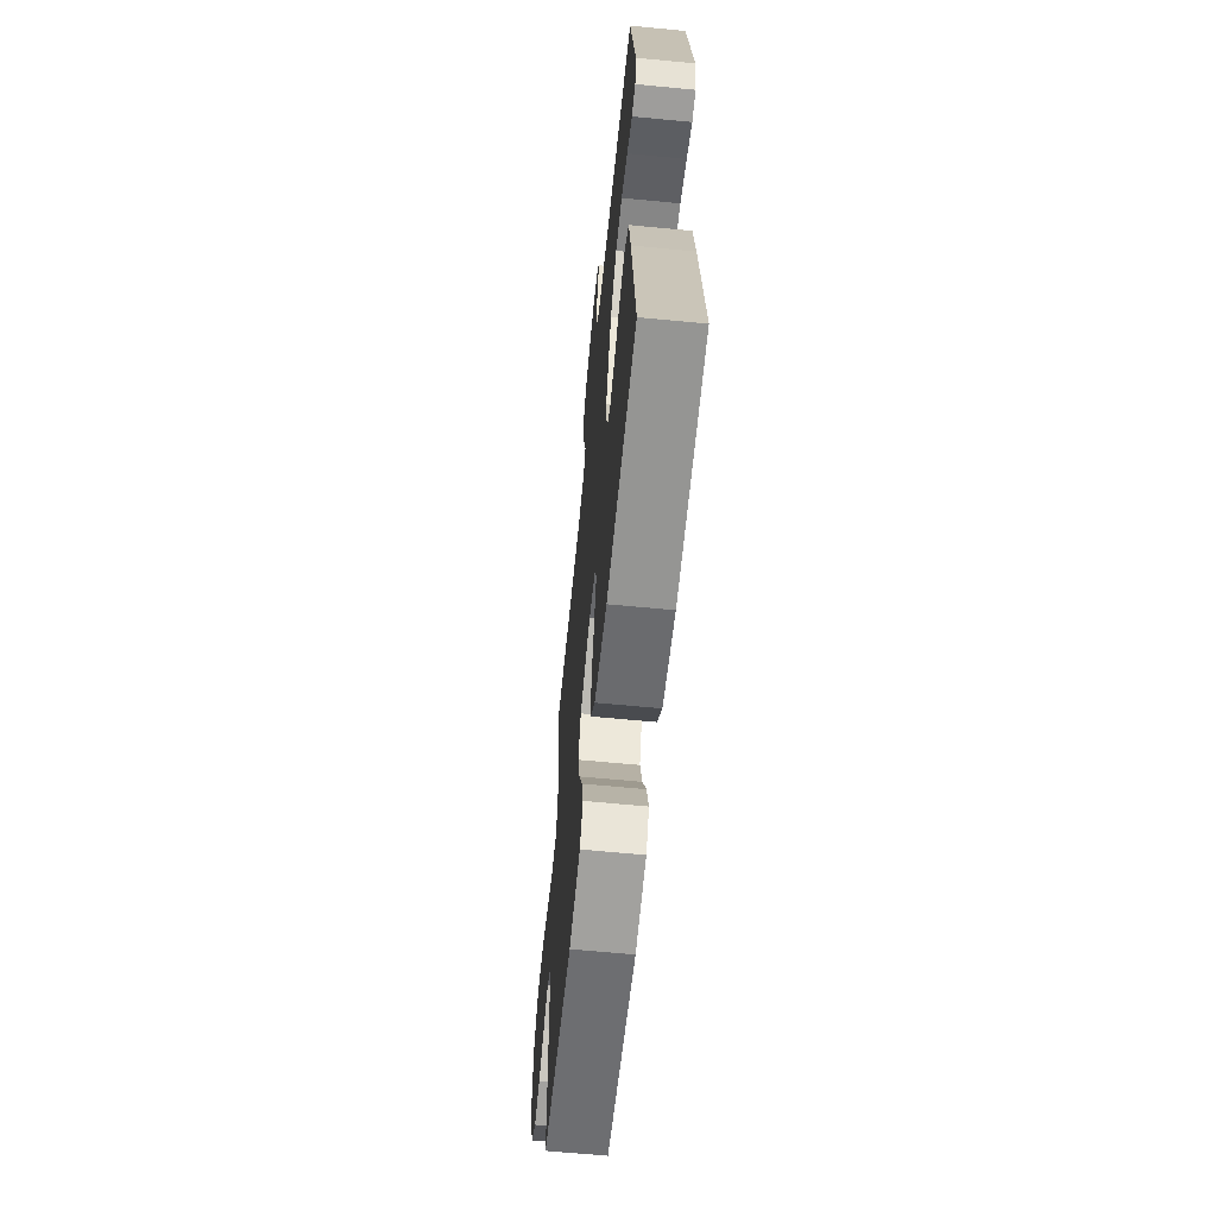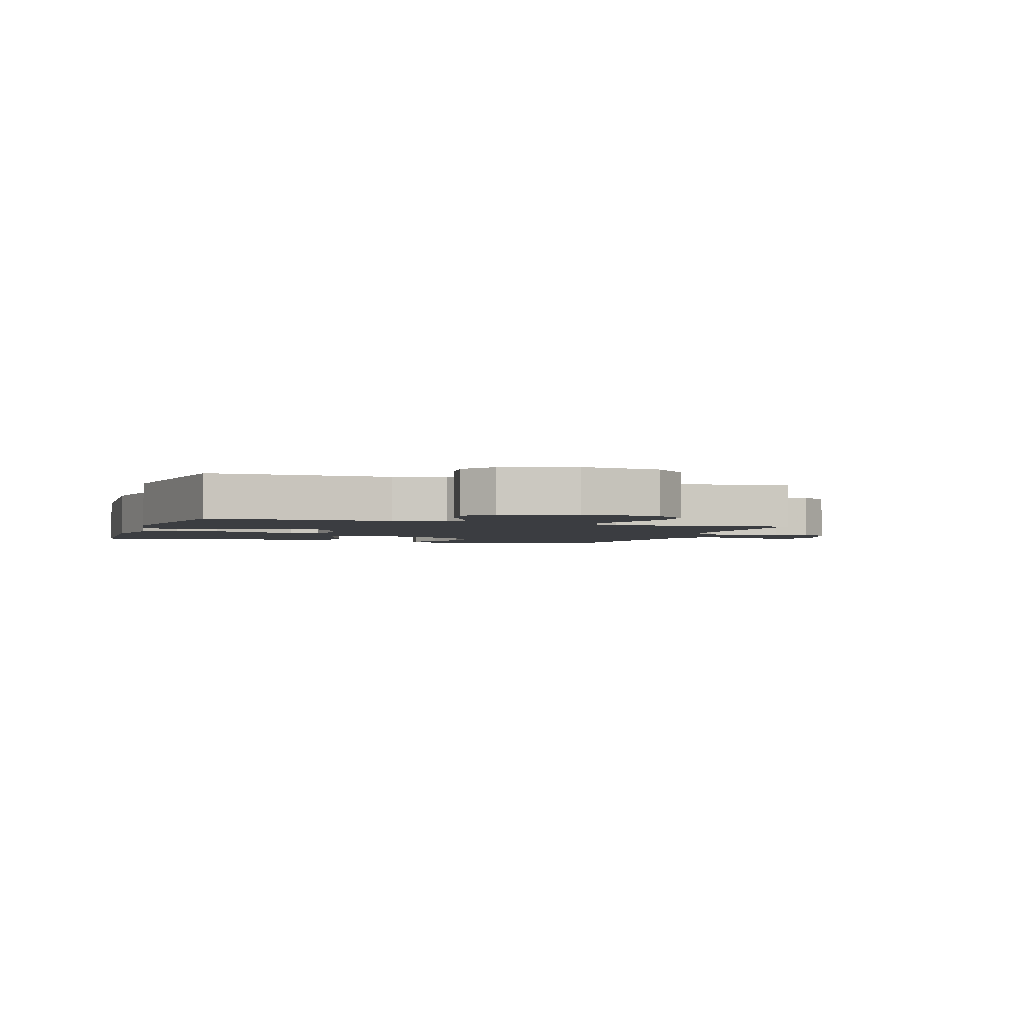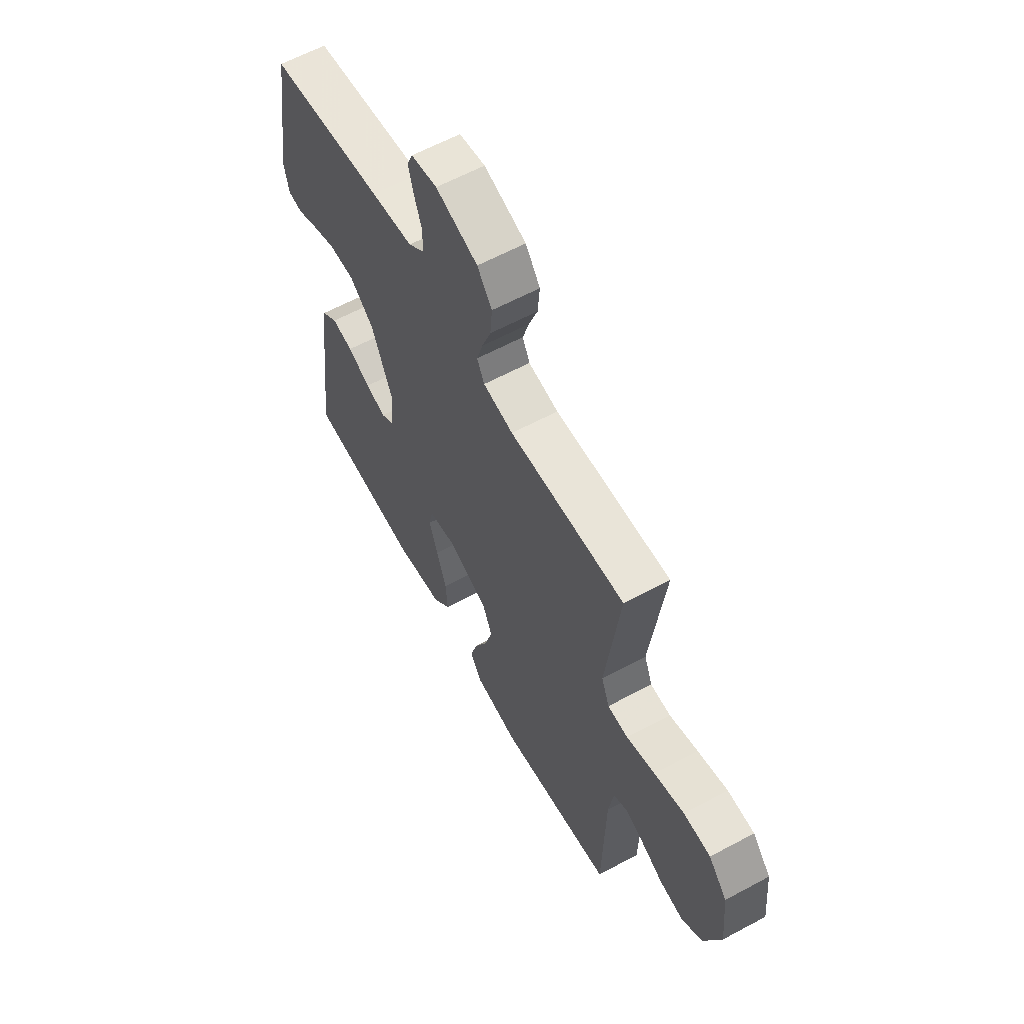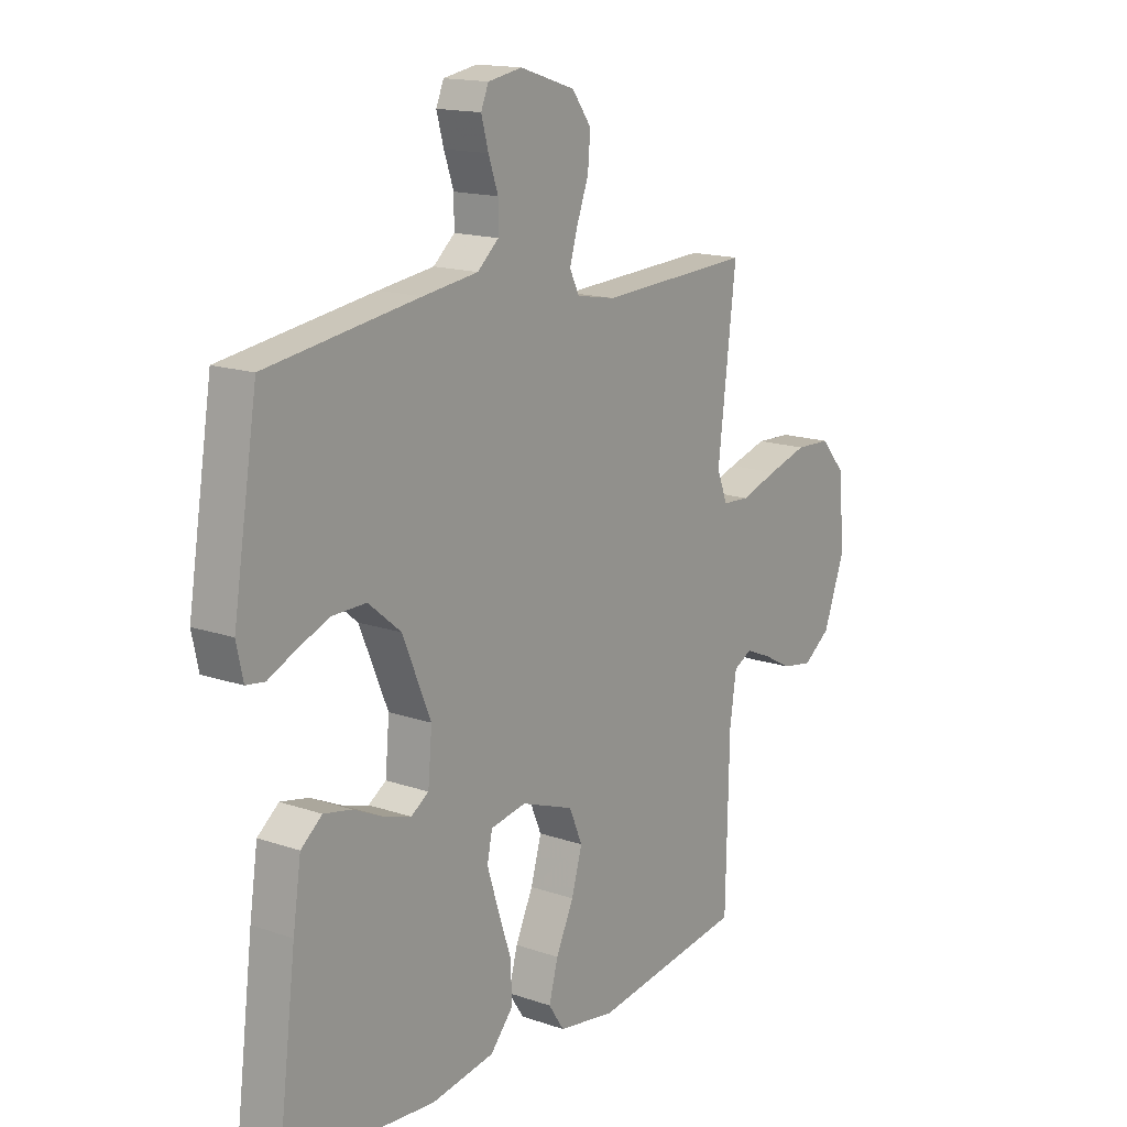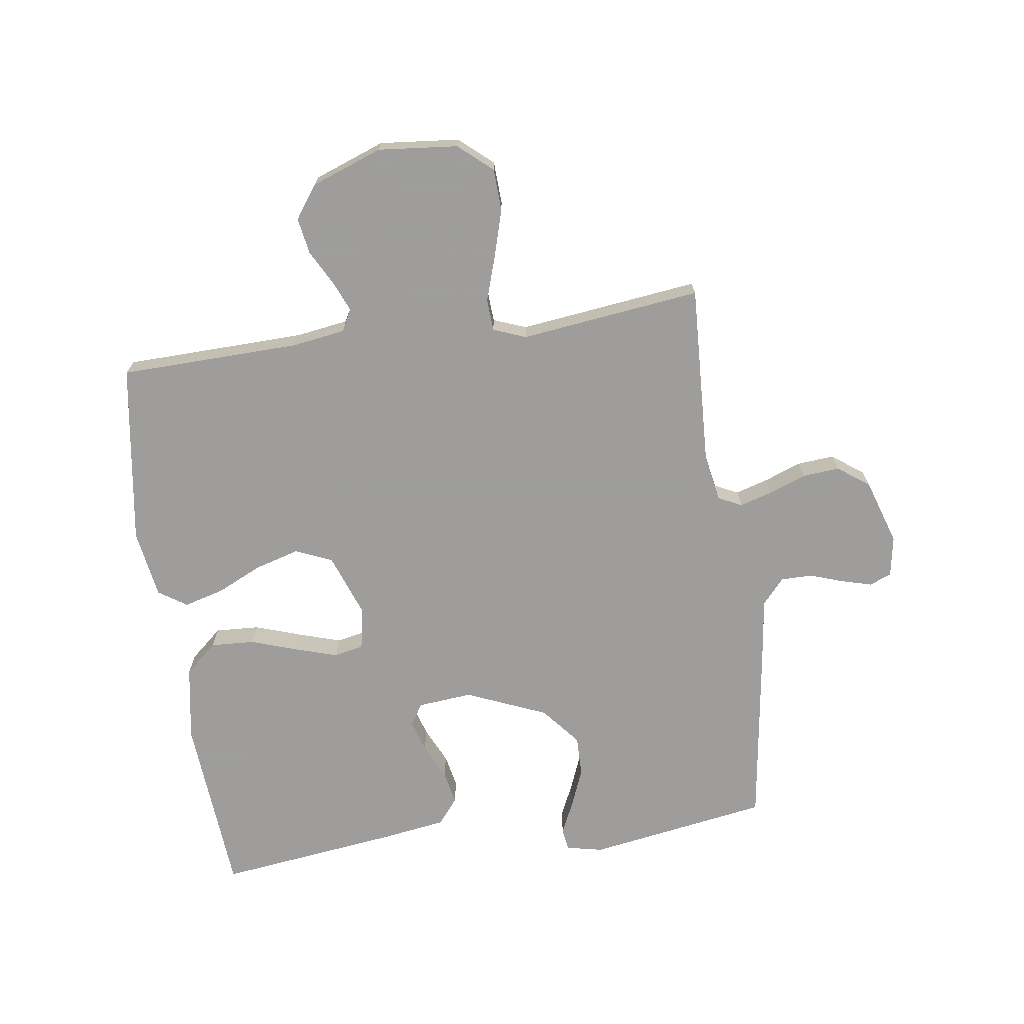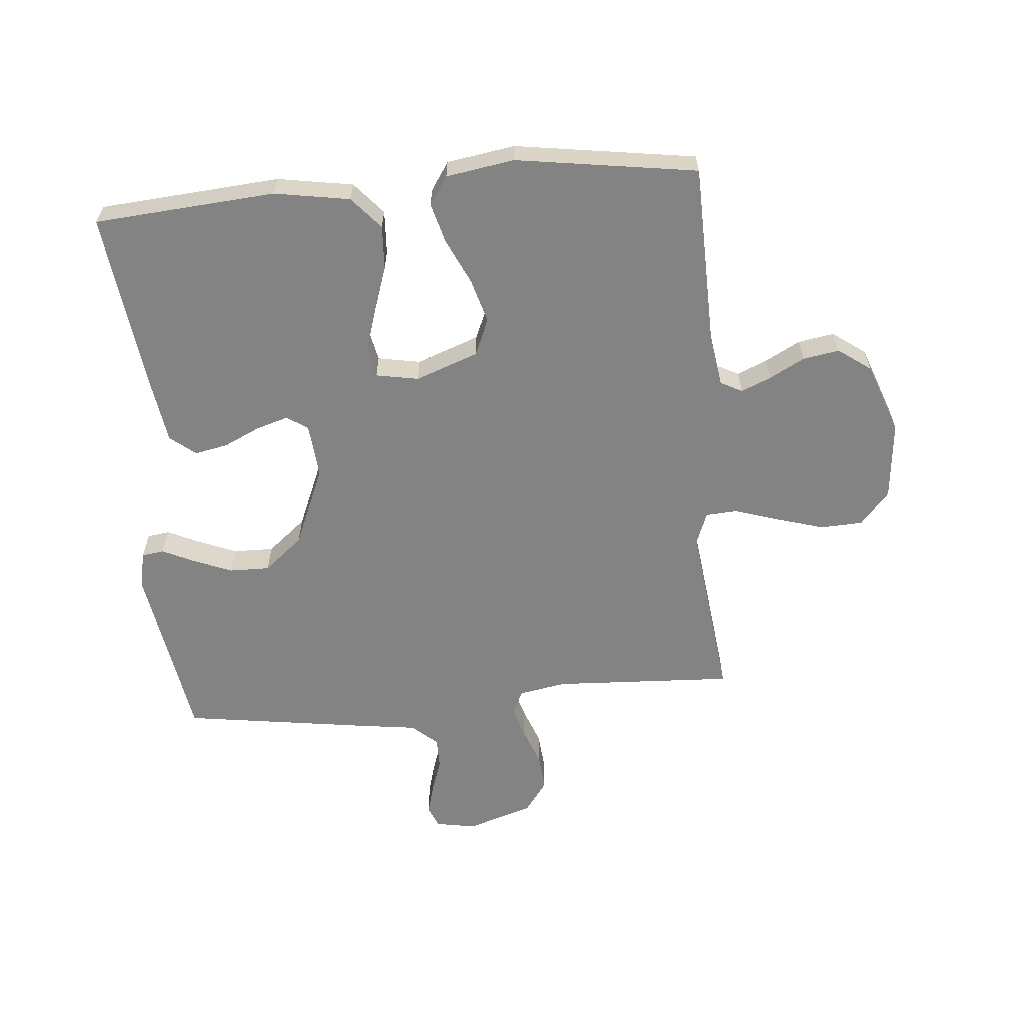
<metadata>
{"format":"obj","ext":"obj","renderer":"f3d","projection":"perspective","resolution":1024,"background":"white","views":[{"elev":-62.9,"azim":84.4,"up":"+Z"},{"elev":-2.6,"azim":-109.0,"up":"+Y"},{"elev":61.5,"azim":-118.7,"up":"+Z"},{"elev":15.5,"azim":126.1,"up":"+Z"},{"elev":-70.7,"azim":-81.8,"up":"+Y"},{"elev":-61.0,"azim":-174.9,"up":"+Y"}]}
</metadata>
<code>
v -0.5 0.07 -0.5
v -0.507 0.07 -0.2
v -0.52 0.07 -0.113
v -0.556 0.07 -0.094
v -0.606 0.07 -0.115
v -0.664 0.07 -0.146
v -0.724 0.07 -0.156
v -0.778 0.07 -0.117
v -0.821 0.07 0
v -0.808 0.07 0.132
v -0.76 0.07 0.187
v -0.69 0.07 0.19
v -0.612 0.07 0.167
v -0.538 0.07 0.143
v -0.485 0.07 0.146
v -0.464 0.07 0.2
v -0.5 0.07 0.5
v -0.2 0.07 0.485
v -0.122 0.07 0.499
v -0.103 0.07 0.538
v -0.119 0.07 0.592
v -0.142 0.07 0.654
v -0.147 0.07 0.715
v -0.109 0.07 0.767
v 0 0.07 0.802
v 0.067 0.07 0.79
v 0.082 0.07 0.754
v 0.068 0.07 0.703
v 0.049 0.07 0.648
v 0.049 0.07 0.596
v 0.091 0.07 0.559
v 0.2 0.07 0.544
v 0.5 0.07 0.5
v 0.548 0.07 0.2
v 0.535 0.07 0.139
v 0.498 0.07 0.134
v 0.445 0.07 0.159
v 0.381 0.07 0.185
v 0.314 0.07 0.186
v 0.25 0.07 0.133
v 0.194 0.07 0
v 0.202 0.07 -0.09
v 0.237 0.07 -0.113
v 0.29 0.07 -0.097
v 0.35 0.07 -0.069
v 0.405 0.07 -0.058
v 0.447 0.07 -0.092
v 0.463 0.07 -0.2
v 0.5 0.07 -0.5
v 0.2 0.07 -0.523
v 0.075 0.07 -0.502
v 0.029 0.07 -0.449
v 0.033 0.07 -0.376
v 0.059 0.07 -0.299
v 0.081 0.07 -0.229
v 0.071 0.07 -0.18
v 0 0.07 -0.167
v -0.104 0.07 -0.205
v -0.13 0.07 -0.266
v -0.109 0.07 -0.339
v -0.074 0.07 -0.414
v -0.056 0.07 -0.48
v -0.087 0.07 -0.527
v -0.2 0.07 -0.545
v -0.5 0 -0.5
v -0.507 0 -0.2
v -0.52 0 -0.113
v -0.556 0 -0.094
v -0.606 0 -0.115
v -0.664 0 -0.146
v -0.724 0 -0.156
v -0.778 0 -0.117
v -0.821 0 0
v -0.808 0 0.132
v -0.76 0 0.187
v -0.69 0 0.19
v -0.612 0 0.167
v -0.538 0 0.143
v -0.485 0 0.146
v -0.464 0 0.2
v -0.5 0 0.5
v -0.2 0 0.485
v -0.122 0 0.499
v -0.103 0 0.538
v -0.119 0 0.592
v -0.142 0 0.654
v -0.147 0 0.715
v -0.109 0 0.767
v 0 0 0.802
v 0.067 0 0.79
v 0.082 0 0.754
v 0.068 0 0.703
v 0.049 0 0.648
v 0.049 0 0.596
v 0.091 0 0.559
v 0.2 0 0.544
v 0.5 0 0.5
v 0.548 0 0.2
v 0.535 0 0.139
v 0.498 0 0.134
v 0.445 0 0.159
v 0.381 0 0.185
v 0.314 0 0.186
v 0.25 0 0.133
v 0.194 0 0
v 0.202 0 -0.09
v 0.237 0 -0.113
v 0.29 0 -0.097
v 0.35 0 -0.069
v 0.405 0 -0.058
v 0.447 0 -0.092
v 0.463 0 -0.2
v 0.5 0 -0.5
v 0.2 0 -0.523
v 0.075 0 -0.502
v 0.029 0 -0.449
v 0.033 0 -0.376
v 0.059 0 -0.299
v 0.081 0 -0.229
v 0.071 0 -0.18
v 0 0 -0.167
v -0.104 0 -0.205
v -0.13 0 -0.266
v -0.109 0 -0.339
v -0.074 0 -0.414
v -0.056 0 -0.48
v -0.087 0 -0.527
v -0.2 0 -0.545
f 63 64 1 2
f 60 61 62 63
f 59 60 63 2
f 58 59 2 3
f 57 58 3 4
f 51 52 53 54
f 51 54 55
f 50 51 55
f 49 50 55 56
f 47 48 49 56
f 44 45 46 47
f 43 44 47 56
f 34 35 36 37
f 34 37 38
f 31 32 33 34
f 31 34 38 39
f 26 27 28 29
f 24 25 26 29
f 24 29 30
f 21 22 23 24
f 20 21 24 30
f 19 20 30 31
f 16 17 18
f 15 16 18 19
f 11 12 13 14
f 9 10 11 14
f 9 14 15
f 8 9 15
f 5 6 7 8
f 4 5 8 15
f 57 4 15 19
f 42 43 56 57
f 41 42 57 19
f 19 31 39 40
f 19 40 41
f 66 65 128 127
f 127 126 125 124
f 66 127 124 123
f 67 66 123 122
f 68 67 122 121
f 118 117 116 115
f 119 118 115
f 119 115 114
f 120 119 114 113
f 120 113 112 111
f 111 110 109 108
f 120 111 108 107
f 101 100 99 98
f 102 101 98
f 98 97 96 95
f 103 102 98 95
f 93 92 91 90
f 93 90 89 88
f 94 93 88
f 88 87 86 85
f 94 88 85 84
f 95 94 84 83
f 82 81 80
f 83 82 80 79
f 78 77 76 75
f 78 75 74 73
f 79 78 73
f 79 73 72
f 72 71 70 69
f 79 72 69 68
f 83 79 68 121
f 121 120 107 106
f 83 121 106 105
f 104 103 95 83
f 105 104 83
f 1 65 66 2
f 2 66 67 3
f 3 67 68 4
f 4 68 69 5
f 5 69 70 6
f 6 70 71 7
f 7 71 72 8
f 8 72 73 9
f 9 73 74 10
f 10 74 75 11
f 11 75 76 12
f 12 76 77 13
f 13 77 78 14
f 14 78 79 15
f 15 79 80 16
f 16 80 81 17
f 17 81 82 18
f 18 82 83 19
f 19 83 84 20
f 20 84 85 21
f 21 85 86 22
f 22 86 87 23
f 23 87 88 24
f 24 88 89 25
f 25 89 90 26
f 26 90 91 27
f 27 91 92 28
f 28 92 93 29
f 29 93 94 30
f 30 94 95 31
f 31 95 96 32
f 32 96 97 33
f 33 97 98 34
f 34 98 99 35
f 35 99 100 36
f 36 100 101 37
f 37 101 102 38
f 38 102 103 39
f 39 103 104 40
f 40 104 105 41
f 41 105 106 42
f 42 106 107 43
f 43 107 108 44
f 44 108 109 45
f 45 109 110 46
f 46 110 111 47
f 47 111 112 48
f 48 112 113 49
f 49 113 114 50
f 50 114 115 51
f 51 115 116 52
f 52 116 117 53
f 53 117 118 54
f 54 118 119 55
f 55 119 120 56
f 56 120 121 57
f 57 121 122 58
f 58 122 123 59
f 59 123 124 60
f 60 124 125 61
f 61 125 126 62
f 62 126 127 63
f 63 127 128 64
f 64 128 65 1

</code>
